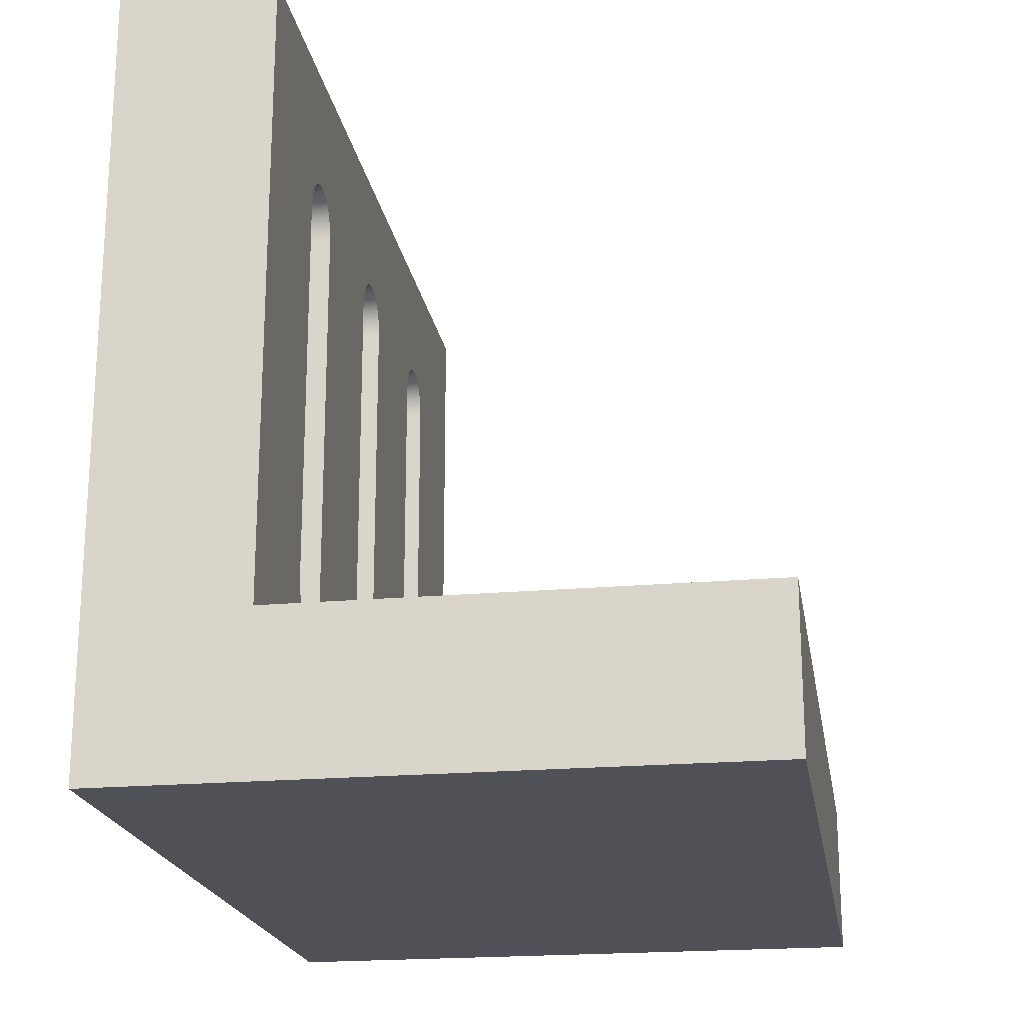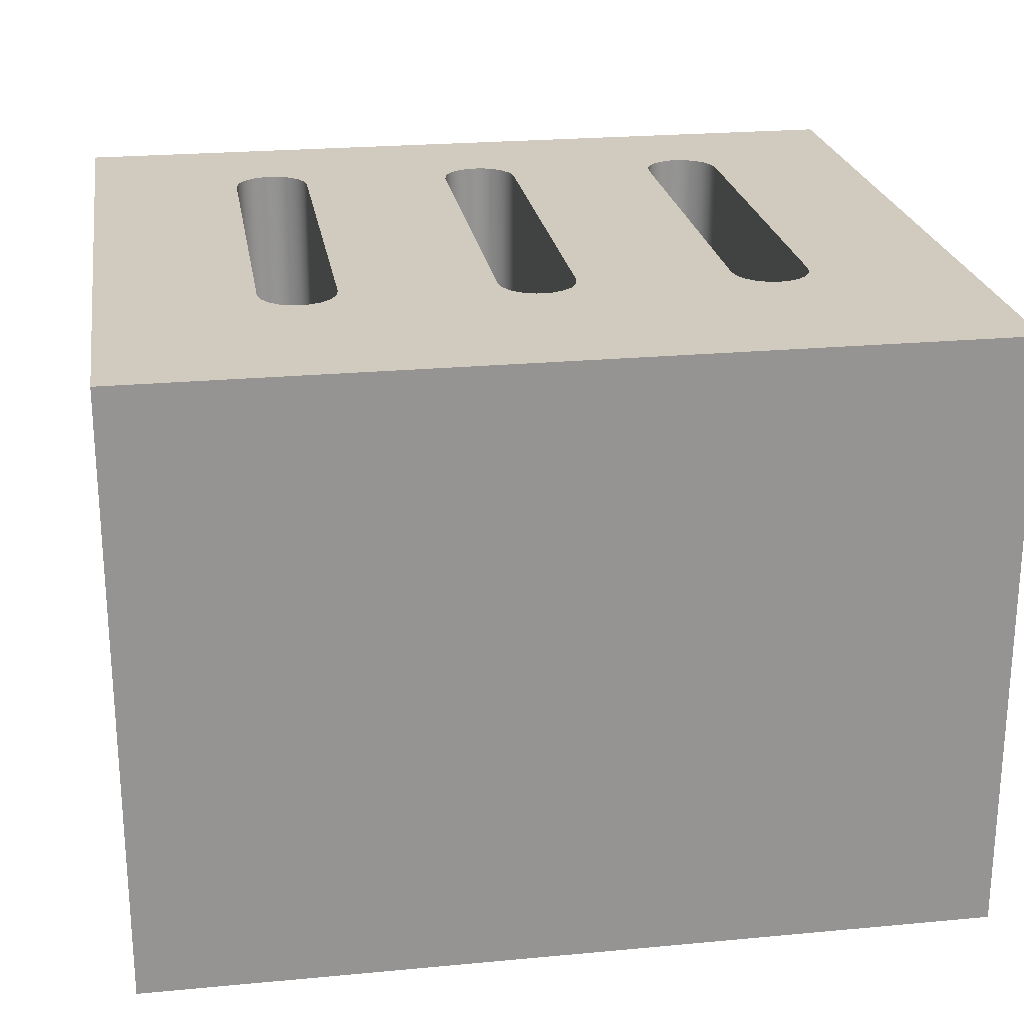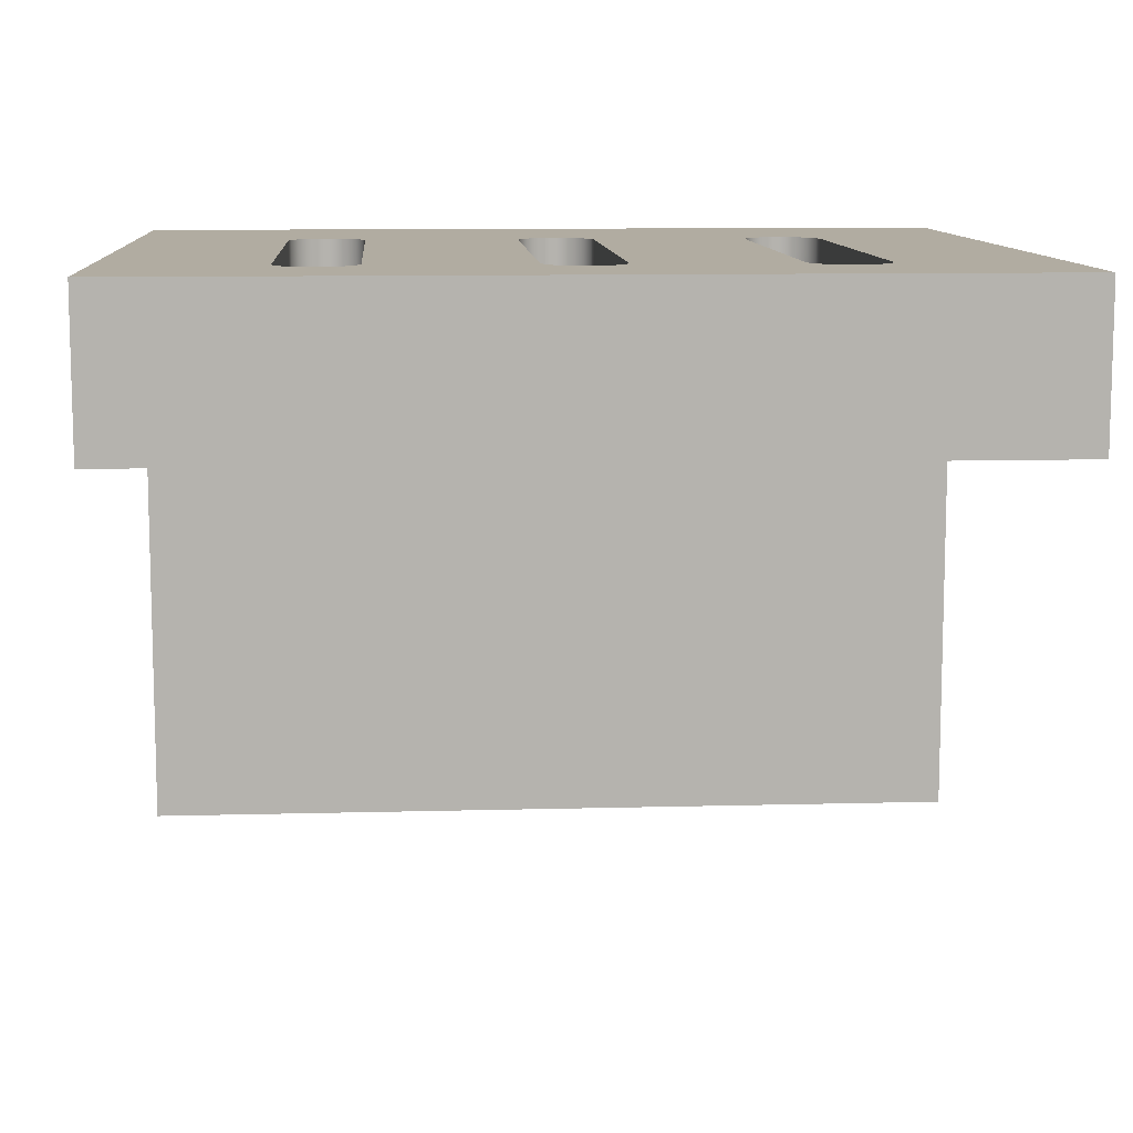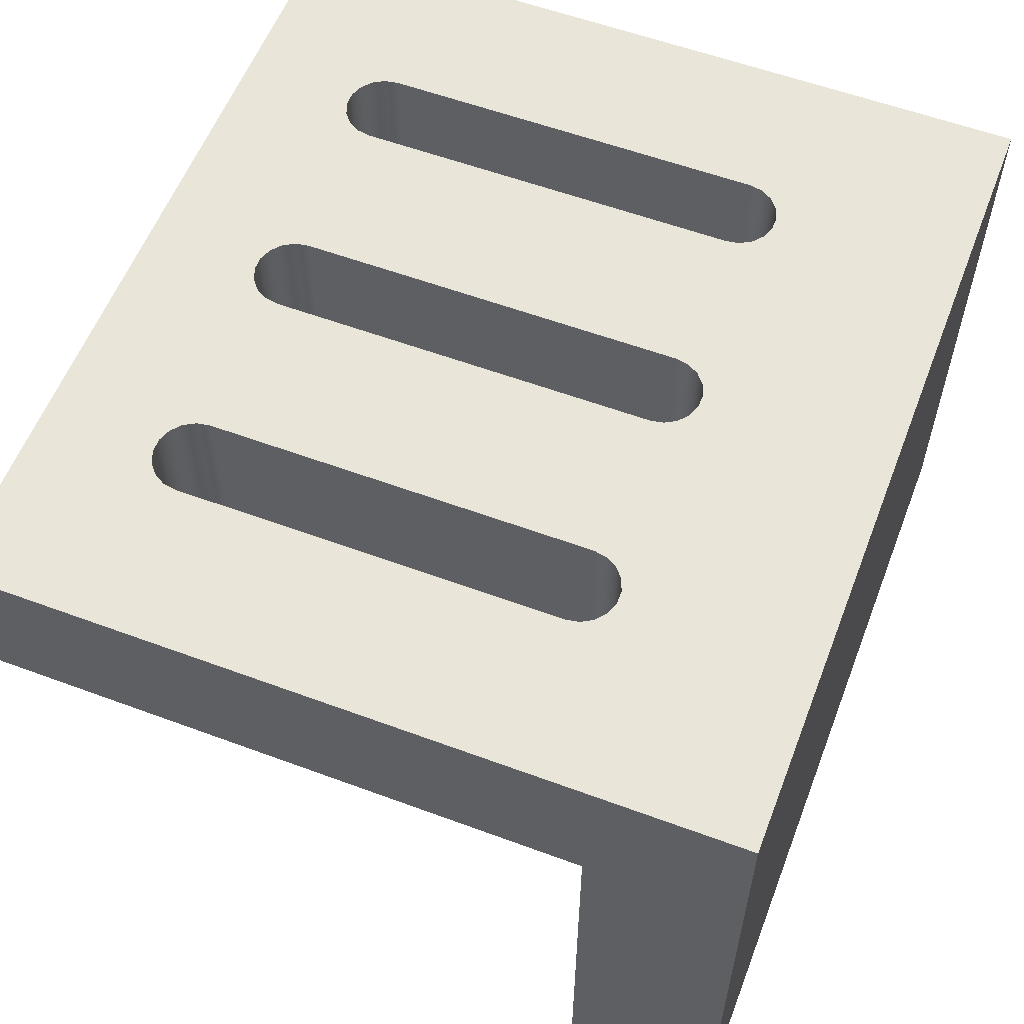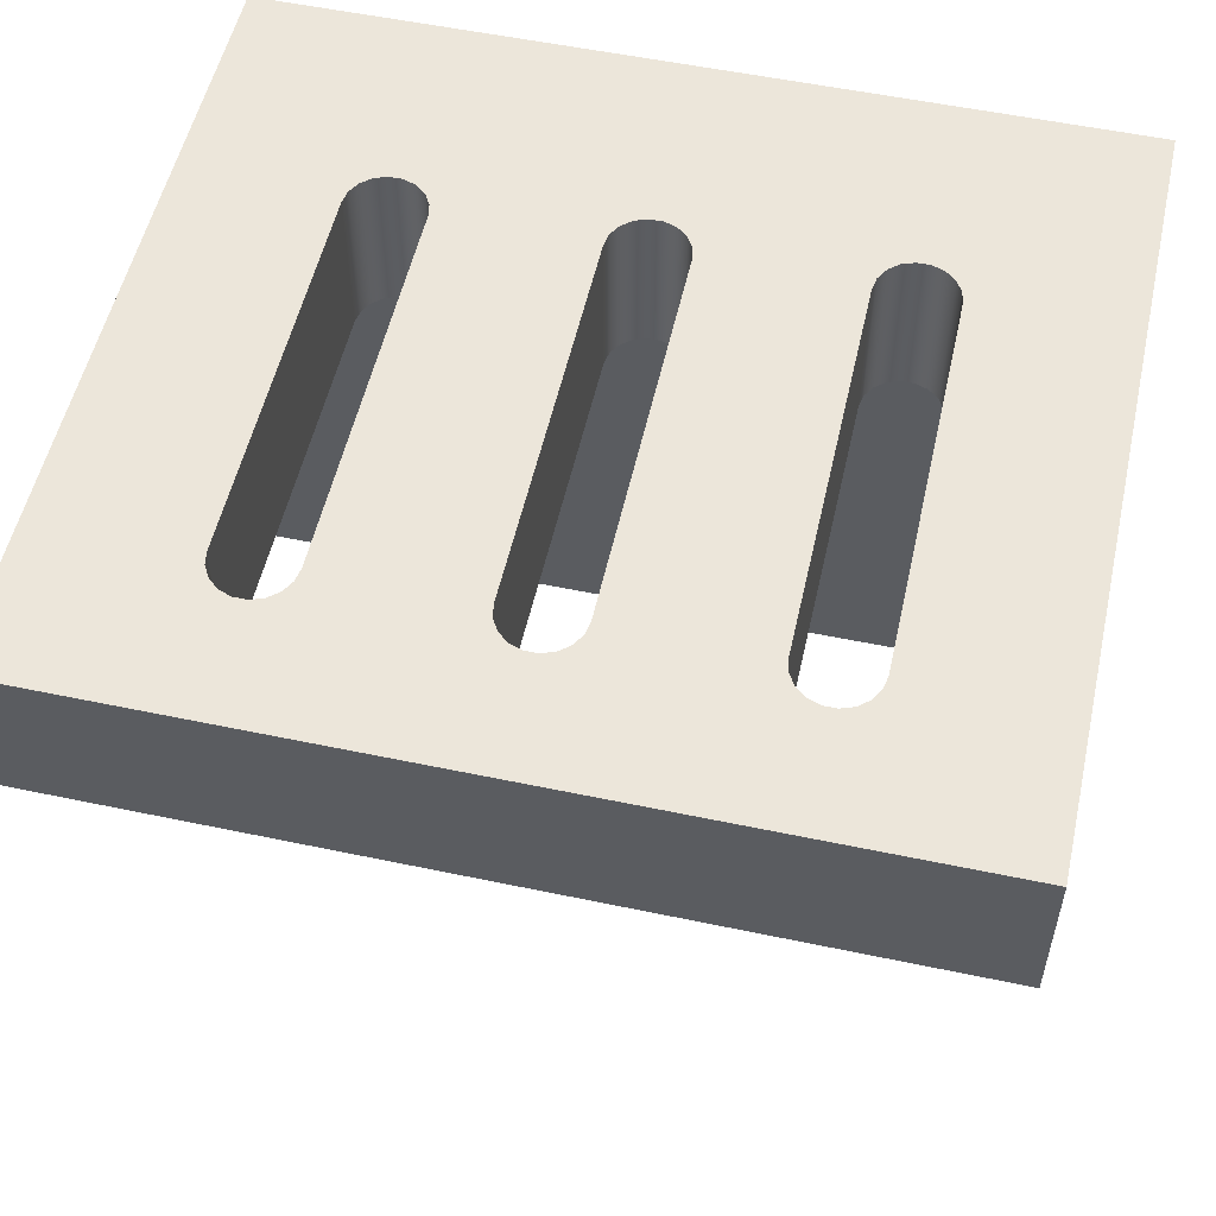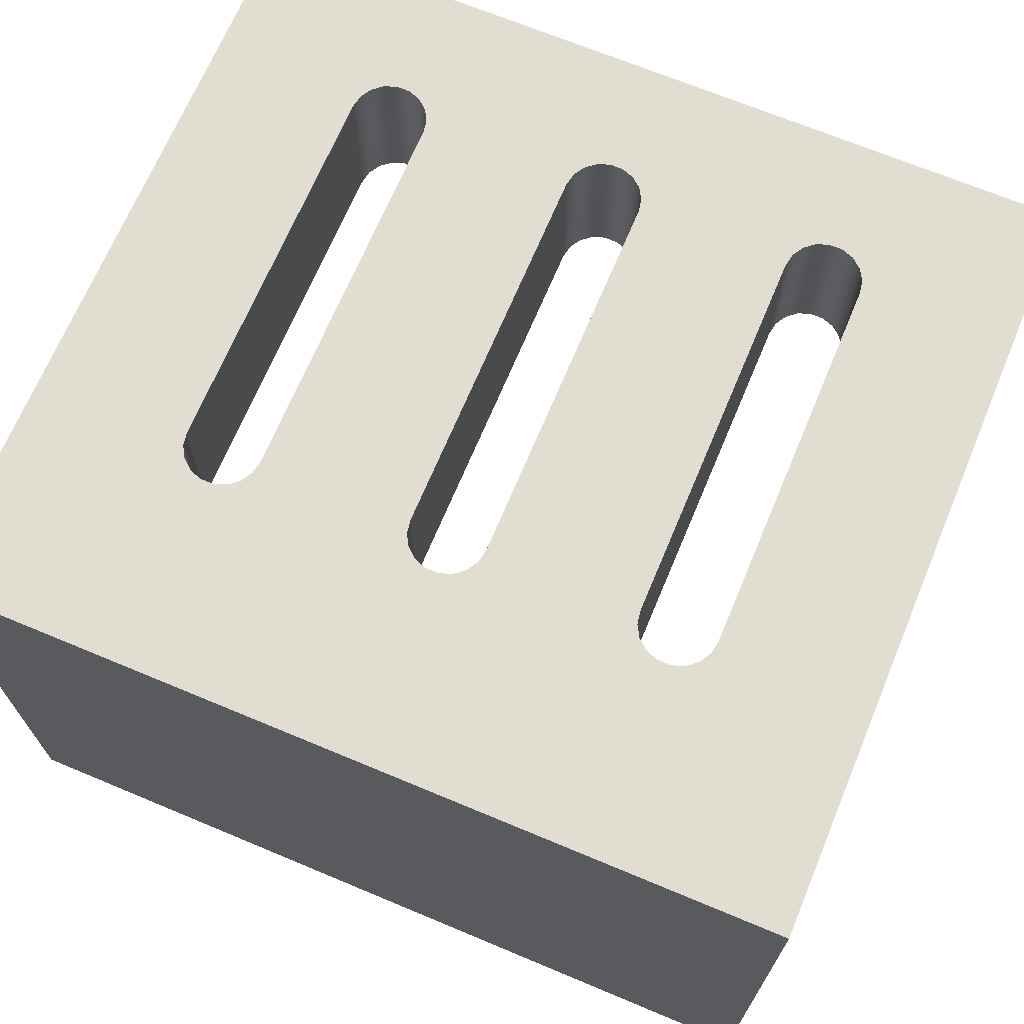
<metadata>
{"format":"obj","ext":"obj","renderer":"f3d","projection":"perspective","resolution":1024,"background":"white","views":[{"elev":-20.4,"azim":99.3,"up":"+Y"},{"elev":23.3,"azim":-9.0,"up":"+Z"},{"elev":10.2,"azim":176.1,"up":"+Z"},{"elev":57.9,"azim":-69.0,"up":"+Z"},{"elev":54.3,"azim":-167.4,"up":"+Z"},{"elev":68.9,"azim":22.7,"up":"+Z"}]}
</metadata>
<code>
v 1.5 4 4
v 1.485 4.086 4
v 1.442 4.161 4
v 1.375 4.217 4
v 1.293 4.246 4
v 1.207 4.246 4
v 1.125 4.217 4
v 1.058 4.161 4
v 1.015 4.086 4
v 1 4 4
v 1 4 3
v 1.015 4.086 3
v 1.058 4.161 3
v 1.125 4.217 3
v 1.207 4.246 3
v 1.293 4.246 3
v 1.375 4.217 3
v 1.442 4.161 3
v 1.485 4.086 3
v 1.5 4 3
v 0 0 4
v 0 0 0
v 5.5 0 0
v 5.5 0 4
v 0 5 3
v 0 5 4
v 5.5 5 4
v 5.5 5 3
v 4 1.5 4
v 4.015 1.414 4
v 4.058 1.339 4
v 4.125 1.283 4
v 4.207 1.254 4
v 4.293 1.254 4
v 4.375 1.283 4
v 4.442 1.339 4
v 4.485 1.414 4
v 4.5 1.5 4
v 4.5 1.5 3
v 4.485 1.414 3
v 4.442 1.339 3
v 4.375 1.283 3
v 4.293 1.254 3
v 4.207 1.254 3
v 4.125 1.283 3
v 4.058 1.339 3
v 4.015 1.414 3
v 4 1.5 3
v 0 0 0
v 0 1 0
v 5.5 1 0
v 5.5 0 0
v 0 5 4
v 0 5 3
v 0 1 3
v 0 1 0
v 0 0 0
v 0 0 4
v 0 1 0
v 0 1 3
v 5.5 1 3
v 5.5 1 0
v 4.5 4 4
v 4.485 4.086 4
v 4.442 4.161 4
v 4.375 4.217 4
v 4.293 4.246 4
v 4.207 4.246 4
v 4.125 4.217 4
v 4.058 4.161 4
v 4.015 4.086 4
v 4 4 4
v 4 4 3
v 4.015 4.086 3
v 4.058 4.161 3
v 4.125 4.217 3
v 4.207 4.246 3
v 4.293 4.246 3
v 4.375 4.217 3
v 4.442 4.161 3
v 4.485 4.086 3
v 4.5 4 3
v 2.5 4 4
v 2.5 1.5 4
v 2.5 1.5 3
v 2.5 4 3
v 3 1.5 4
v 3 4 4
v 3 4 3
v 3 1.5 3
v 2.5 1.5 4
v 2.515 1.414 4
v 2.558 1.339 4
v 2.625 1.283 4
v 2.707 1.254 4
v 2.793 1.254 4
v 2.875 1.283 4
v 2.942 1.339 4
v 2.985 1.414 4
v 3 1.5 4
v 3 1.5 3
v 2.985 1.414 3
v 2.942 1.339 3
v 2.875 1.283 3
v 2.793 1.254 3
v 2.707 1.254 3
v 2.625 1.283 3
v 2.558 1.339 3
v 2.515 1.414 3
v 2.5 1.5 3
v 4.5 1.5 3
v 4.5 4 3
v 4.485 4.086 3
v 4.442 4.161 3
v 4.375 4.217 3
v 4.293 4.246 3
v 4.207 4.246 3
v 4.125 4.217 3
v 4.058 4.161 3
v 4.015 4.086 3
v 4 4 3
v 4 1.5 3
v 4.015 1.414 3
v 4.058 1.339 3
v 4.125 1.283 3
v 4.207 1.254 3
v 4.293 1.254 3
v 4.375 1.283 3
v 4.442 1.339 3
v 4.485 1.414 3
v 2.5 4 3
v 2.5 1.5 3
v 2.515 1.414 3
v 2.558 1.339 3
v 2.625 1.283 3
v 2.707 1.254 3
v 2.793 1.254 3
v 2.875 1.283 3
v 2.942 1.339 3
v 2.985 1.414 3
v 3 1.5 3
v 3 4 3
v 2.985 4.086 3
v 2.942 4.161 3
v 2.875 4.217 3
v 2.793 4.246 3
v 2.707 4.246 3
v 2.625 4.217 3
v 2.558 4.161 3
v 2.515 4.086 3
v 1.5 1.5 3
v 1.5 4 3
v 1.485 4.086 3
v 1.442 4.161 3
v 1.375 4.217 3
v 1.293 4.246 3
v 1.207 4.246 3
v 1.125 4.217 3
v 1.058 4.161 3
v 1.015 4.086 3
v 1 4 3
v 1 1.5 3
v 1.015 1.414 3
v 1.058 1.339 3
v 1.125 1.283 3
v 1.207 1.254 3
v 1.293 1.254 3
v 1.375 1.283 3
v 1.442 1.339 3
v 1.485 1.414 3
v 0 1 3
v 0 5 3
v 5.5 5 3
v 5.5 1 3
v 5.5 5 3
v 5.5 5 4
v 5.5 0 4
v 5.5 0 0
v 5.5 1 0
v 5.5 1 3
v 1 1.5 4
v 1.015 1.414 4
v 1.058 1.339 4
v 1.125 1.283 4
v 1.207 1.254 4
v 1.293 1.254 4
v 1.375 1.283 4
v 1.442 1.339 4
v 1.485 1.414 4
v 1.5 1.5 4
v 1.5 1.5 3
v 1.485 1.414 3
v 1.442 1.339 3
v 1.375 1.283 3
v 1.293 1.254 3
v 1.207 1.254 3
v 1.125 1.283 3
v 1.058 1.339 3
v 1.015 1.414 3
v 1 1.5 3
v 1.5 1.5 4
v 1.5 4 4
v 1.5 4 3
v 1.5 1.5 3
v 1 4 4
v 1 1.5 4
v 1 1.5 3
v 1 4 3
v 4 4 4
v 4 1.5 4
v 4 1.5 3
v 4 4 3
v 4.5 1.5 4
v 4.5 4 4
v 4.5 4 3
v 4.5 1.5 3
v 4.5 4 4
v 4.5 1.5 4
v 4.485 1.414 4
v 4.442 1.339 4
v 4.375 1.283 4
v 4.293 1.254 4
v 4.207 1.254 4
v 4.125 1.283 4
v 4.058 1.339 4
v 4.015 1.414 4
v 4 1.5 4
v 4 4 4
v 4.015 4.086 4
v 4.058 4.161 4
v 4.125 4.217 4
v 4.207 4.246 4
v 4.293 4.246 4
v 4.375 4.217 4
v 4.442 4.161 4
v 4.485 4.086 4
v 2.5 1.5 4
v 2.5 4 4
v 2.515 4.086 4
v 2.558 4.161 4
v 2.625 4.217 4
v 2.707 4.246 4
v 2.793 4.246 4
v 2.875 4.217 4
v 2.942 4.161 4
v 2.985 4.086 4
v 3 4 4
v 3 1.5 4
v 2.985 1.414 4
v 2.942 1.339 4
v 2.875 1.283 4
v 2.793 1.254 4
v 2.707 1.254 4
v 2.625 1.283 4
v 2.558 1.339 4
v 2.515 1.414 4
v 1.5 4 4
v 1.5 1.5 4
v 1.485 1.414 4
v 1.442 1.339 4
v 1.375 1.283 4
v 1.293 1.254 4
v 1.207 1.254 4
v 1.125 1.283 4
v 1.058 1.339 4
v 1.015 1.414 4
v 1 1.5 4
v 1 4 4
v 1.015 4.086 4
v 1.058 4.161 4
v 1.125 4.217 4
v 1.207 4.246 4
v 1.293 4.246 4
v 1.375 4.217 4
v 1.442 4.161 4
v 1.485 4.086 4
v 0 5 4
v 0 0 4
v 5.5 0 4
v 5.5 5 4
v 3 4 4
v 2.985 4.086 4
v 2.942 4.161 4
v 2.875 4.217 4
v 2.793 4.246 4
v 2.707 4.246 4
v 2.625 4.217 4
v 2.558 4.161 4
v 2.515 4.086 4
v 2.5 4 4
v 2.5 4 3
v 2.515 4.086 3
v 2.558 4.161 3
v 2.625 4.217 3
v 2.707 4.246 3
v 2.793 4.246 3
v 2.875 4.217 3
v 2.942 4.161 3
v 2.985 4.086 3
v 3 4 3
f 20 1 19
f 19 1 2
f 19 2 18
f 18 2 3
f 18 3 17
f 17 3 4
f 17 4 16
f 16 4 5
f 16 5 15
f 15 5 6
f 15 6 14
f 14 6 7
f 14 7 13
f 13 7 8
f 13 8 12
f 12 8 9
f 12 9 11
f 11 9 10
f 21 22 24
f 24 22 23
f 25 26 28
f 28 26 27
f 48 29 47
f 47 29 30
f 47 30 46
f 46 30 31
f 46 31 45
f 45 31 32
f 45 32 44
f 44 32 33
f 44 33 43
f 43 33 34
f 43 34 42
f 42 34 35
f 42 35 41
f 41 35 36
f 41 36 40
f 40 36 37
f 40 37 39
f 39 37 38
f 49 50 52
f 52 50 51
f 54 55 53
f 53 55 58
f 58 55 57
f 57 55 56
f 59 60 62
f 62 60 61
f 82 63 81
f 81 63 64
f 81 64 80
f 80 64 65
f 80 65 79
f 79 65 66
f 79 66 78
f 78 66 67
f 78 67 77
f 77 67 68
f 77 68 76
f 76 68 69
f 76 69 75
f 75 69 70
f 75 70 74
f 74 70 71
f 74 71 73
f 73 71 72
f 83 84 86
f 86 84 85
f 87 88 90
f 90 88 89
f 110 91 109
f 109 91 92
f 109 92 108
f 108 92 93
f 108 93 107
f 107 93 94
f 107 94 106
f 106 94 95
f 106 95 105
f 105 95 96
f 105 96 104
f 104 96 97
f 104 97 103
f 103 97 98
f 103 98 102
f 102 98 99
f 102 99 101
f 101 99 100
f 130 111 174
f 174 111 112
f 174 112 173
f 173 112 113
f 173 113 114
f 114 115 173
f 173 115 116
f 173 116 117
f 173 117 146
f 146 117 118
f 146 118 145
f 145 118 119
f 145 119 144
f 144 119 120
f 144 120 143
f 143 120 121
f 143 121 142
f 142 121 122
f 142 122 141
f 141 122 140
f 140 122 123
f 140 123 139
f 139 123 124
f 139 124 138
f 138 124 125
f 138 125 137
f 137 125 126
f 137 126 174
f 174 126 127
f 174 127 128
f 128 129 174
f 174 129 130
f 132 152 131
f 131 152 153
f 131 153 150
f 150 153 154
f 150 154 149
f 149 154 155
f 149 155 148
f 148 155 147
f 147 155 156
f 147 156 172
f 172 156 157
f 172 157 158
f 133 170 132
f 132 170 151
f 132 151 152
f 170 133 169
f 169 133 134
f 169 134 168
f 168 134 135
f 168 135 167
f 167 135 136
f 167 136 171
f 171 136 137
f 171 137 174
f 173 146 172
f 172 146 147
f 158 159 172
f 172 159 160
f 172 160 161
f 172 161 171
f 171 161 162
f 171 162 163
f 163 164 171
f 171 164 165
f 171 165 166
f 166 167 171
f 175 176 180
f 180 176 177
f 180 177 178
f 178 179 180
f 200 181 199
f 199 181 182
f 199 182 198
f 198 182 183
f 198 183 197
f 197 183 184
f 197 184 196
f 196 184 185
f 196 185 195
f 195 185 186
f 195 186 194
f 194 186 187
f 194 187 193
f 193 187 188
f 193 188 192
f 192 188 189
f 192 189 191
f 191 189 190
f 201 202 204
f 204 202 203
f 205 206 208
f 208 206 207
f 209 210 212
f 212 210 211
f 213 214 216
f 216 214 215
f 236 217 280
f 280 217 218
f 280 218 279
f 279 218 219
f 279 219 220
f 220 221 279
f 279 221 222
f 279 222 223
f 224 251 223
f 223 251 252
f 223 252 279
f 279 252 278
f 278 252 253
f 278 253 262
f 262 253 261
f 261 253 254
f 261 254 260
f 260 254 255
f 260 255 256
f 224 225 251
f 251 225 250
f 250 225 226
f 250 226 249
f 249 226 227
f 249 227 248
f 248 227 228
f 248 228 247
f 247 228 246
f 246 228 229
f 246 229 245
f 245 229 230
f 245 230 244
f 244 230 231
f 244 231 243
f 243 231 232
f 243 232 280
f 280 232 233
f 280 233 234
f 234 235 280
f 280 235 236
f 238 258 237
f 237 258 259
f 237 259 256
f 256 259 260
f 239 276 238
f 238 276 257
f 238 257 258
f 276 239 275
f 275 239 240
f 275 240 274
f 274 240 241
f 274 241 242
f 243 277 242
f 242 277 273
f 242 273 274
f 262 263 278
f 278 263 264
f 278 264 265
f 265 266 278
f 278 266 267
f 278 267 277
f 277 267 268
f 277 268 269
f 269 270 277
f 277 270 271
f 277 271 272
f 272 273 277
f 280 277 243
f 300 281 299
f 299 281 282
f 299 282 298
f 298 282 283
f 298 283 297
f 297 283 284
f 297 284 296
f 296 284 285
f 296 285 295
f 295 285 286
f 295 286 294
f 294 286 287
f 294 287 293
f 293 287 288
f 293 288 292
f 292 288 289
f 292 289 291
f 291 289 290

</code>
